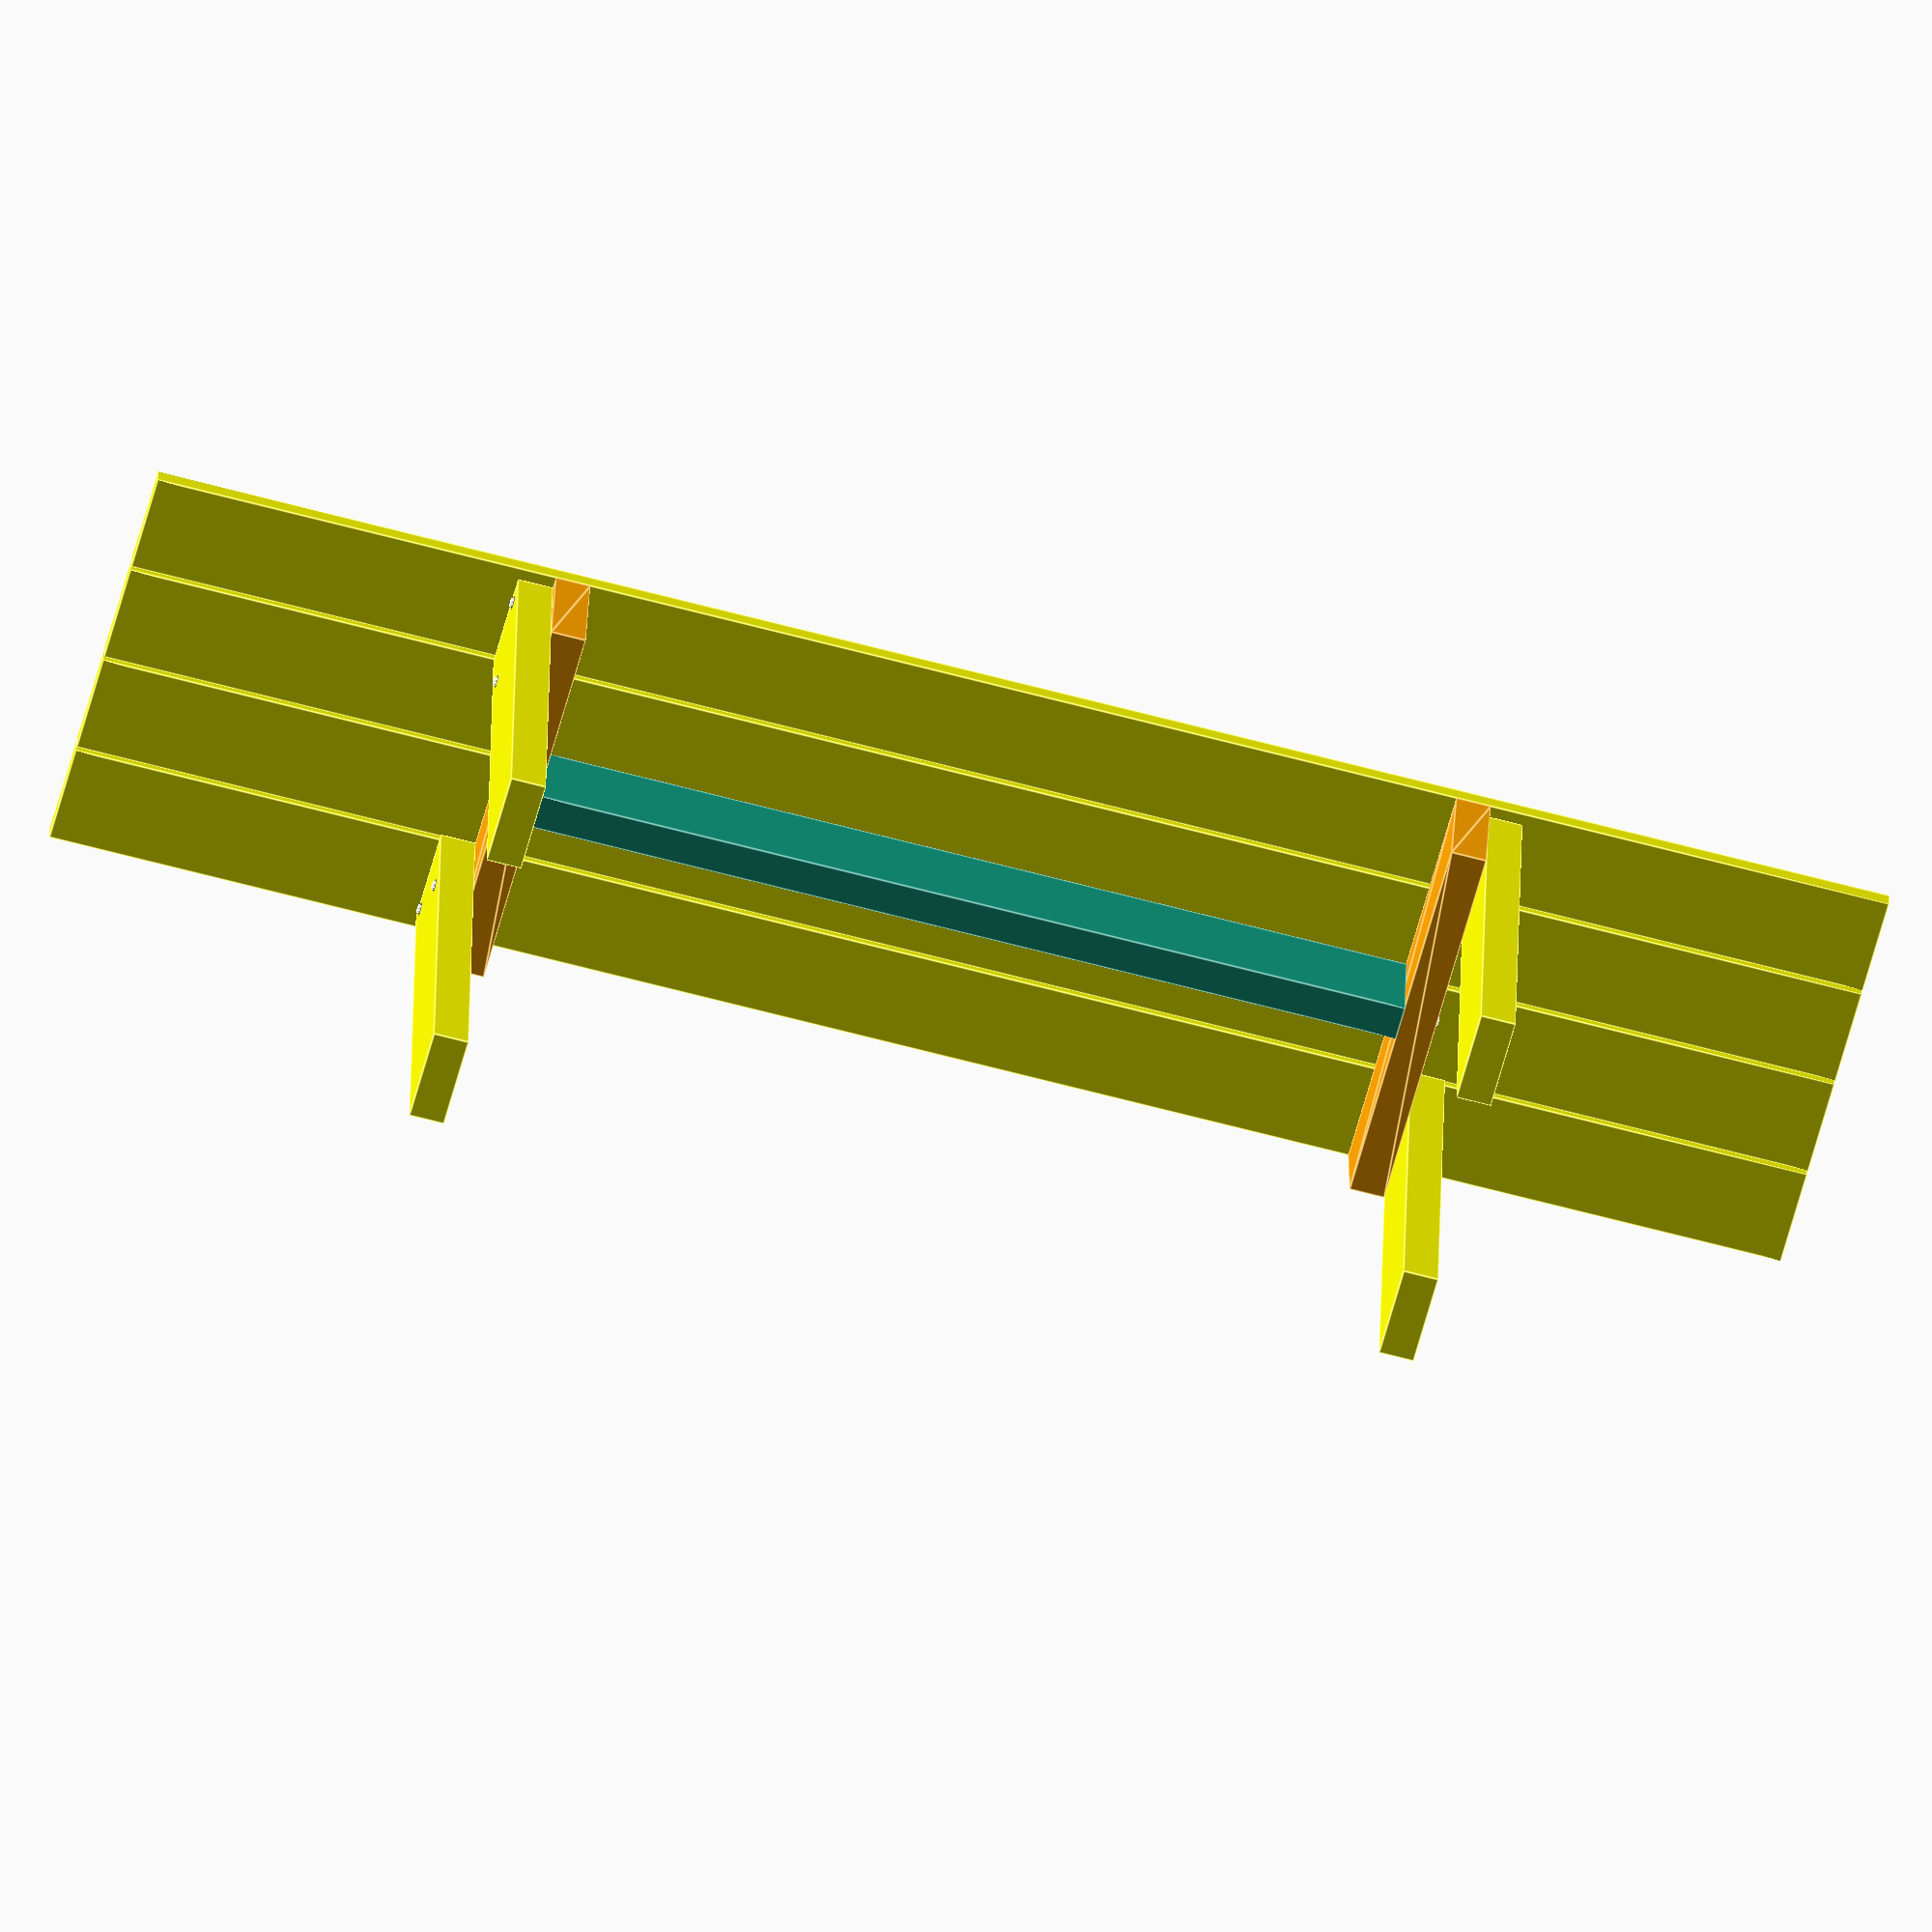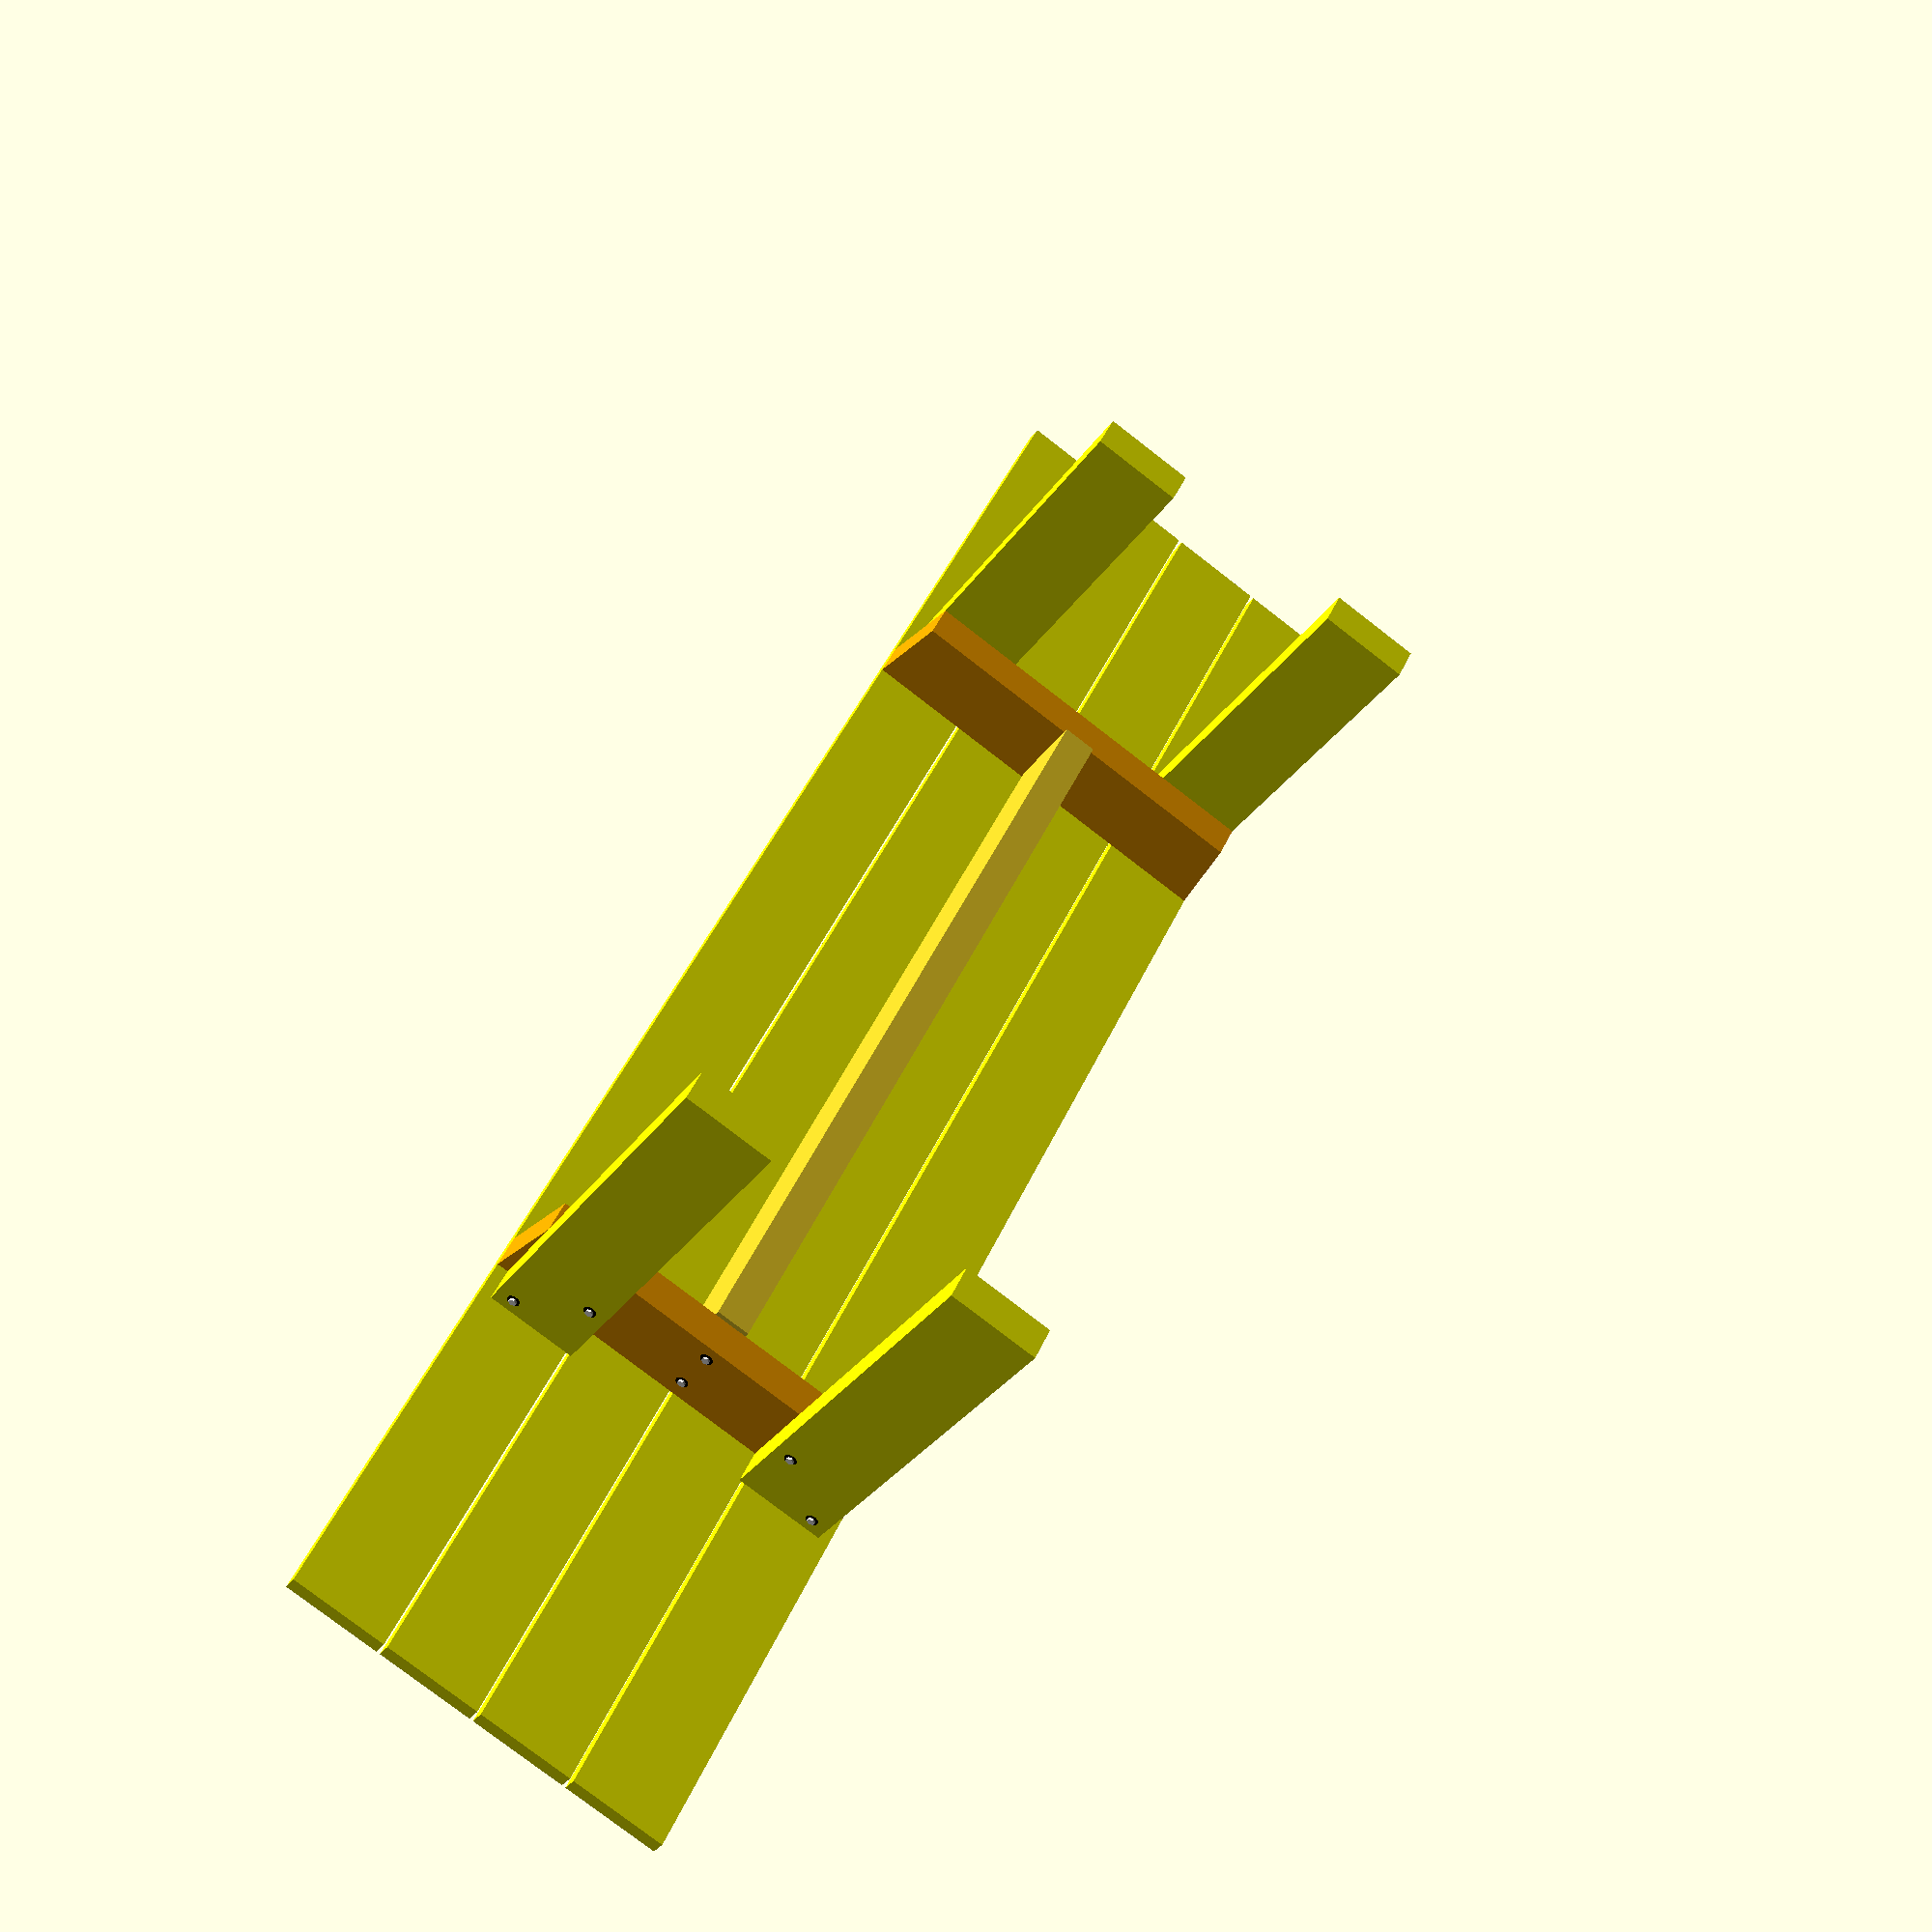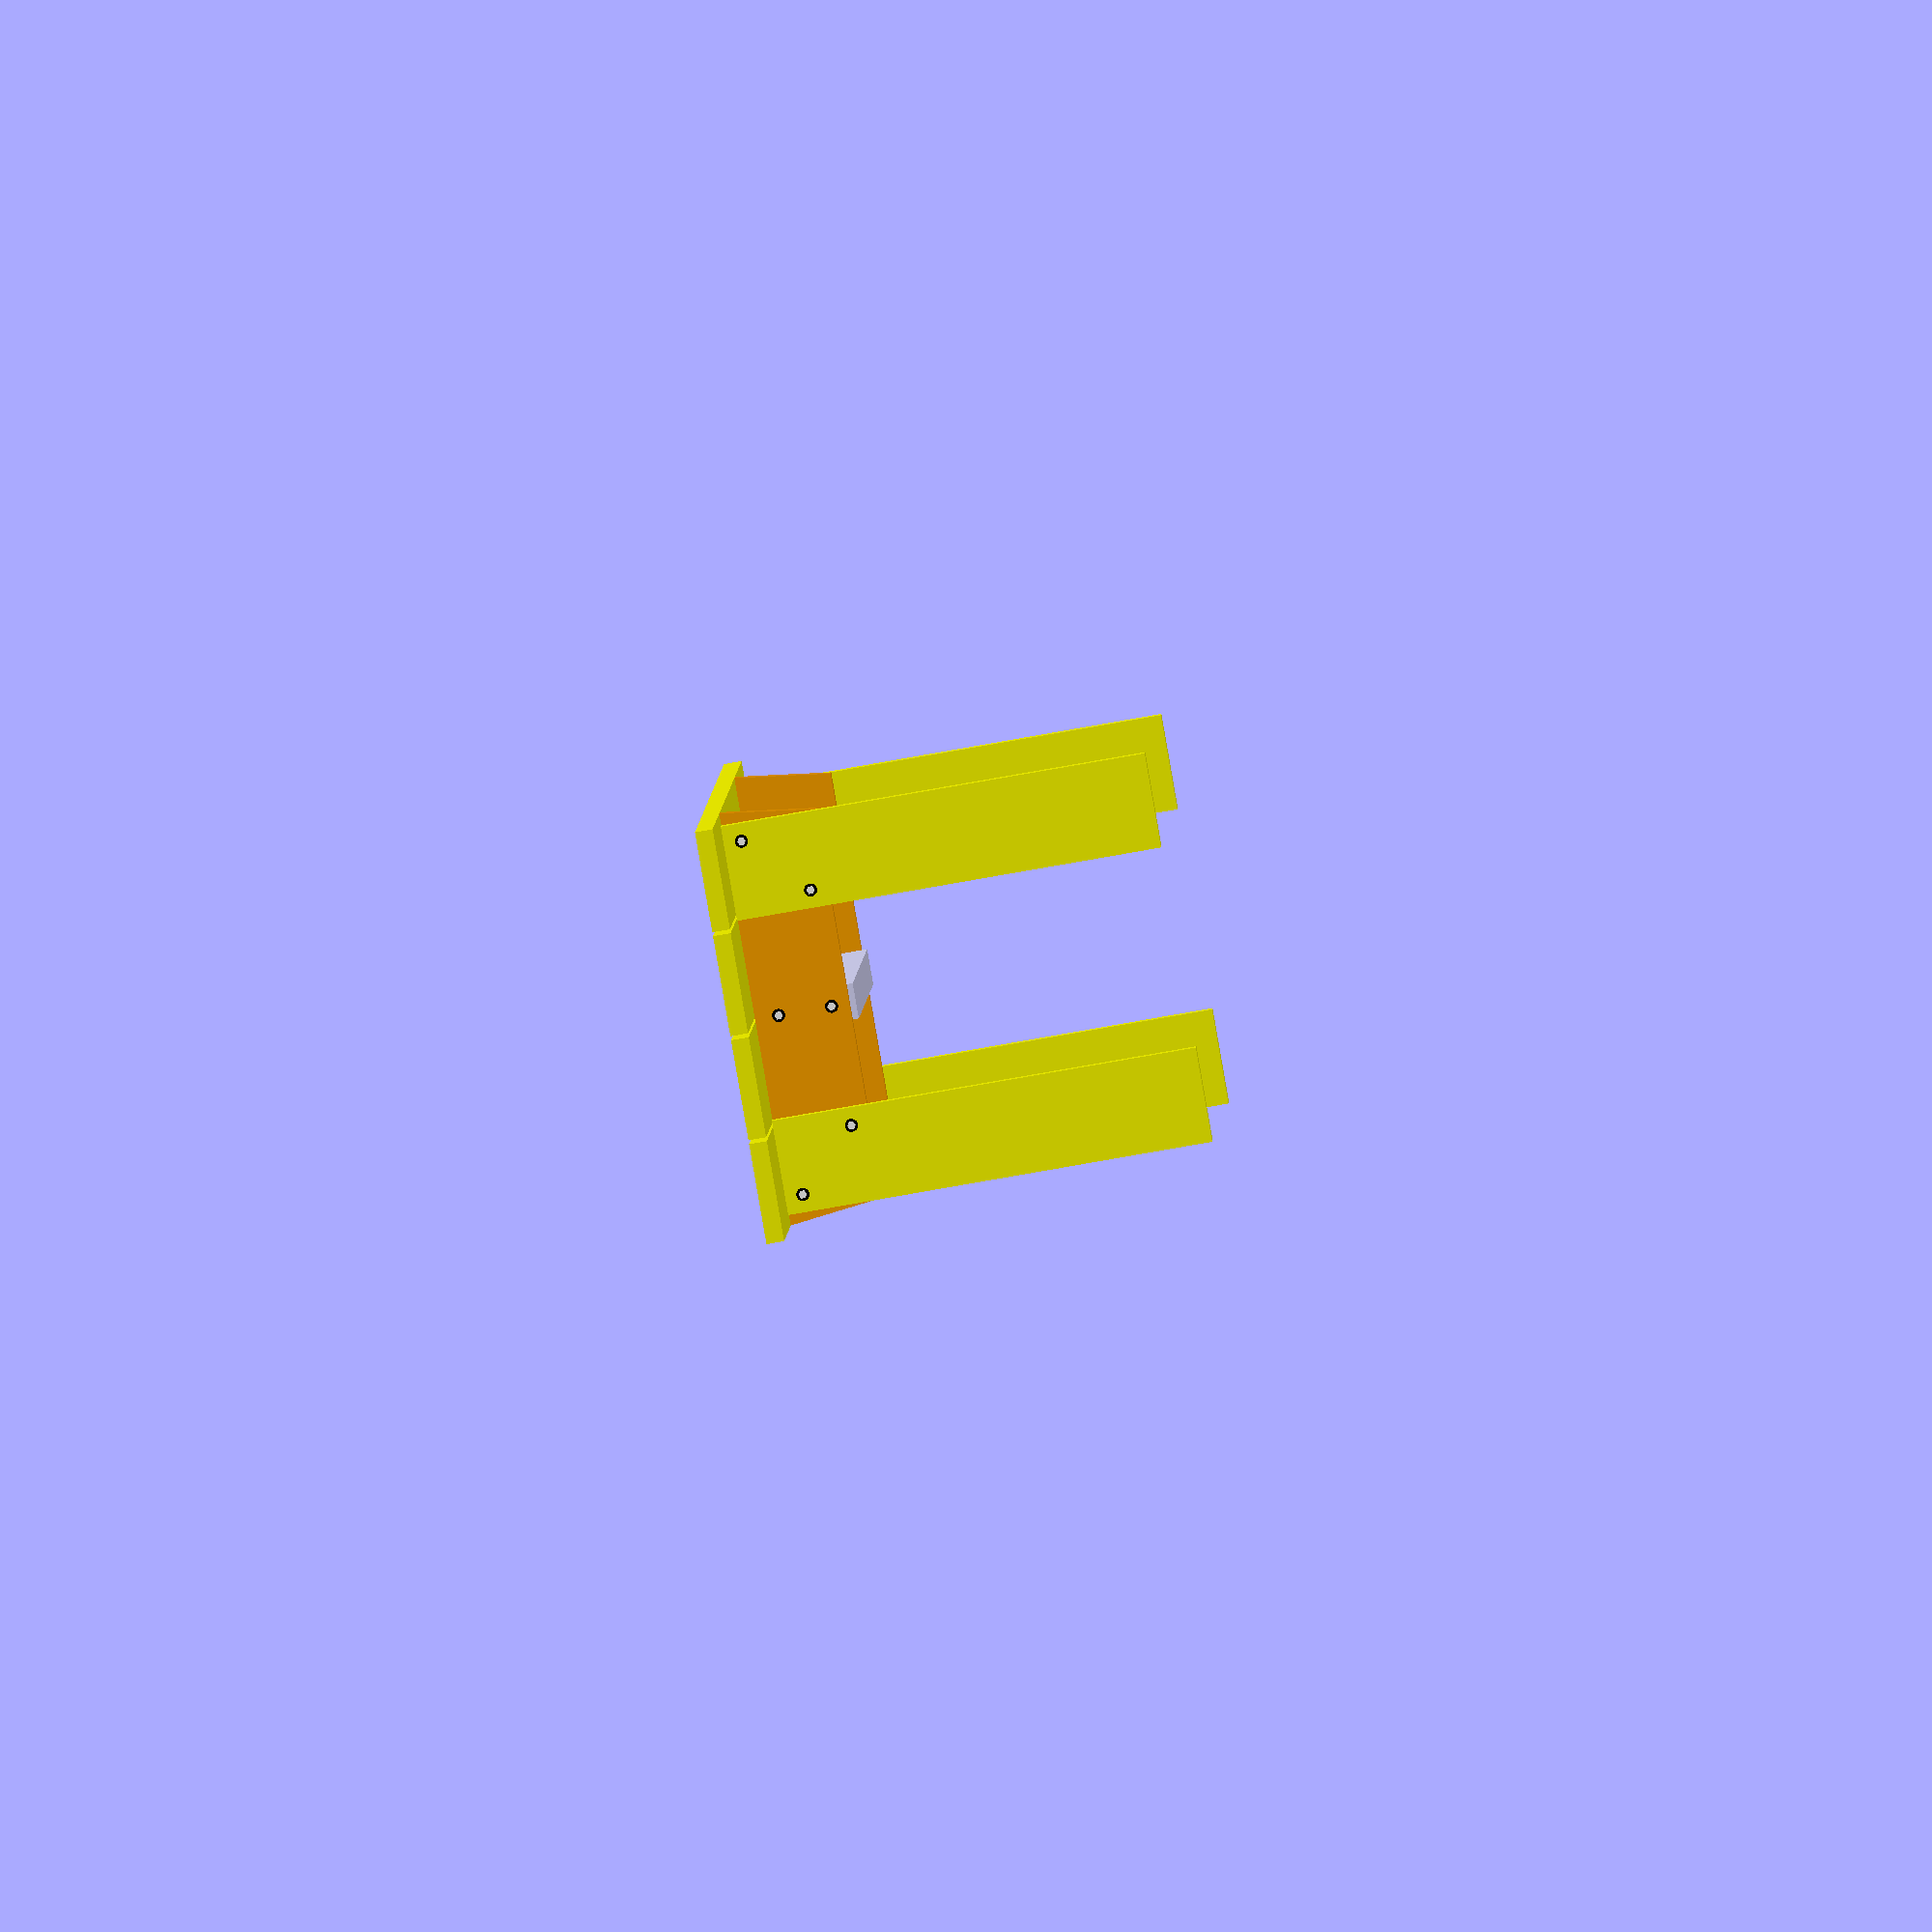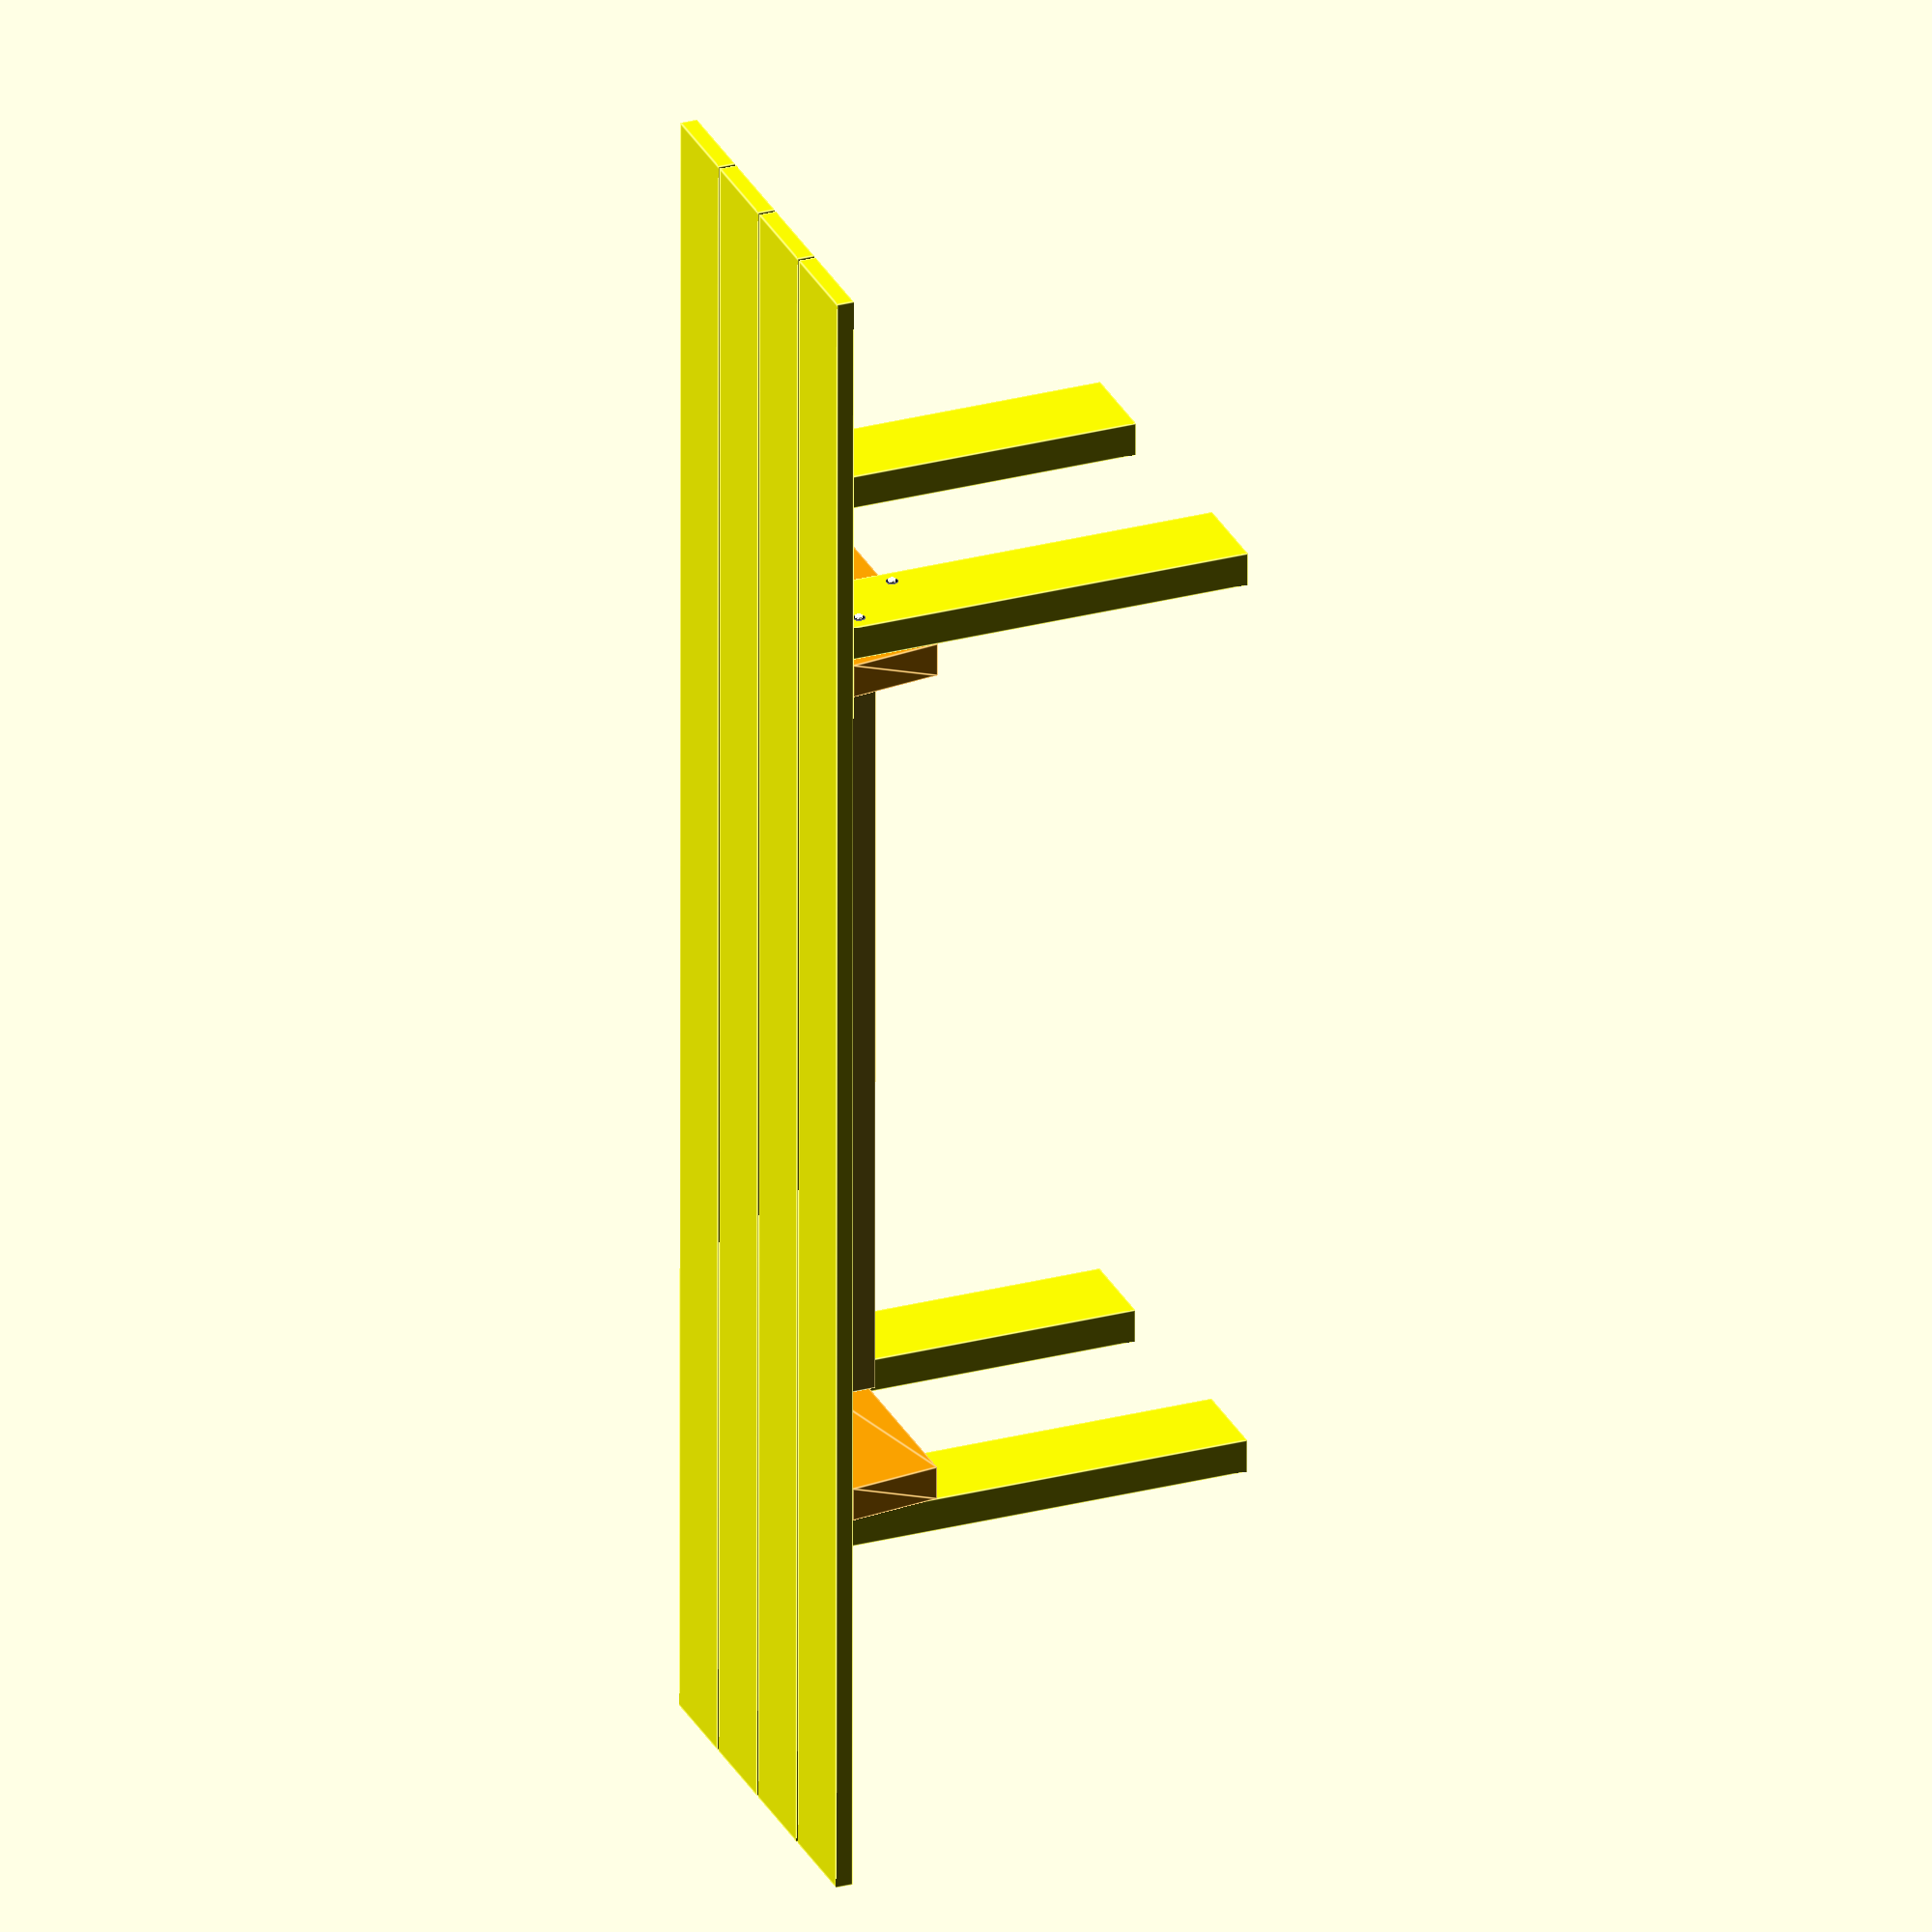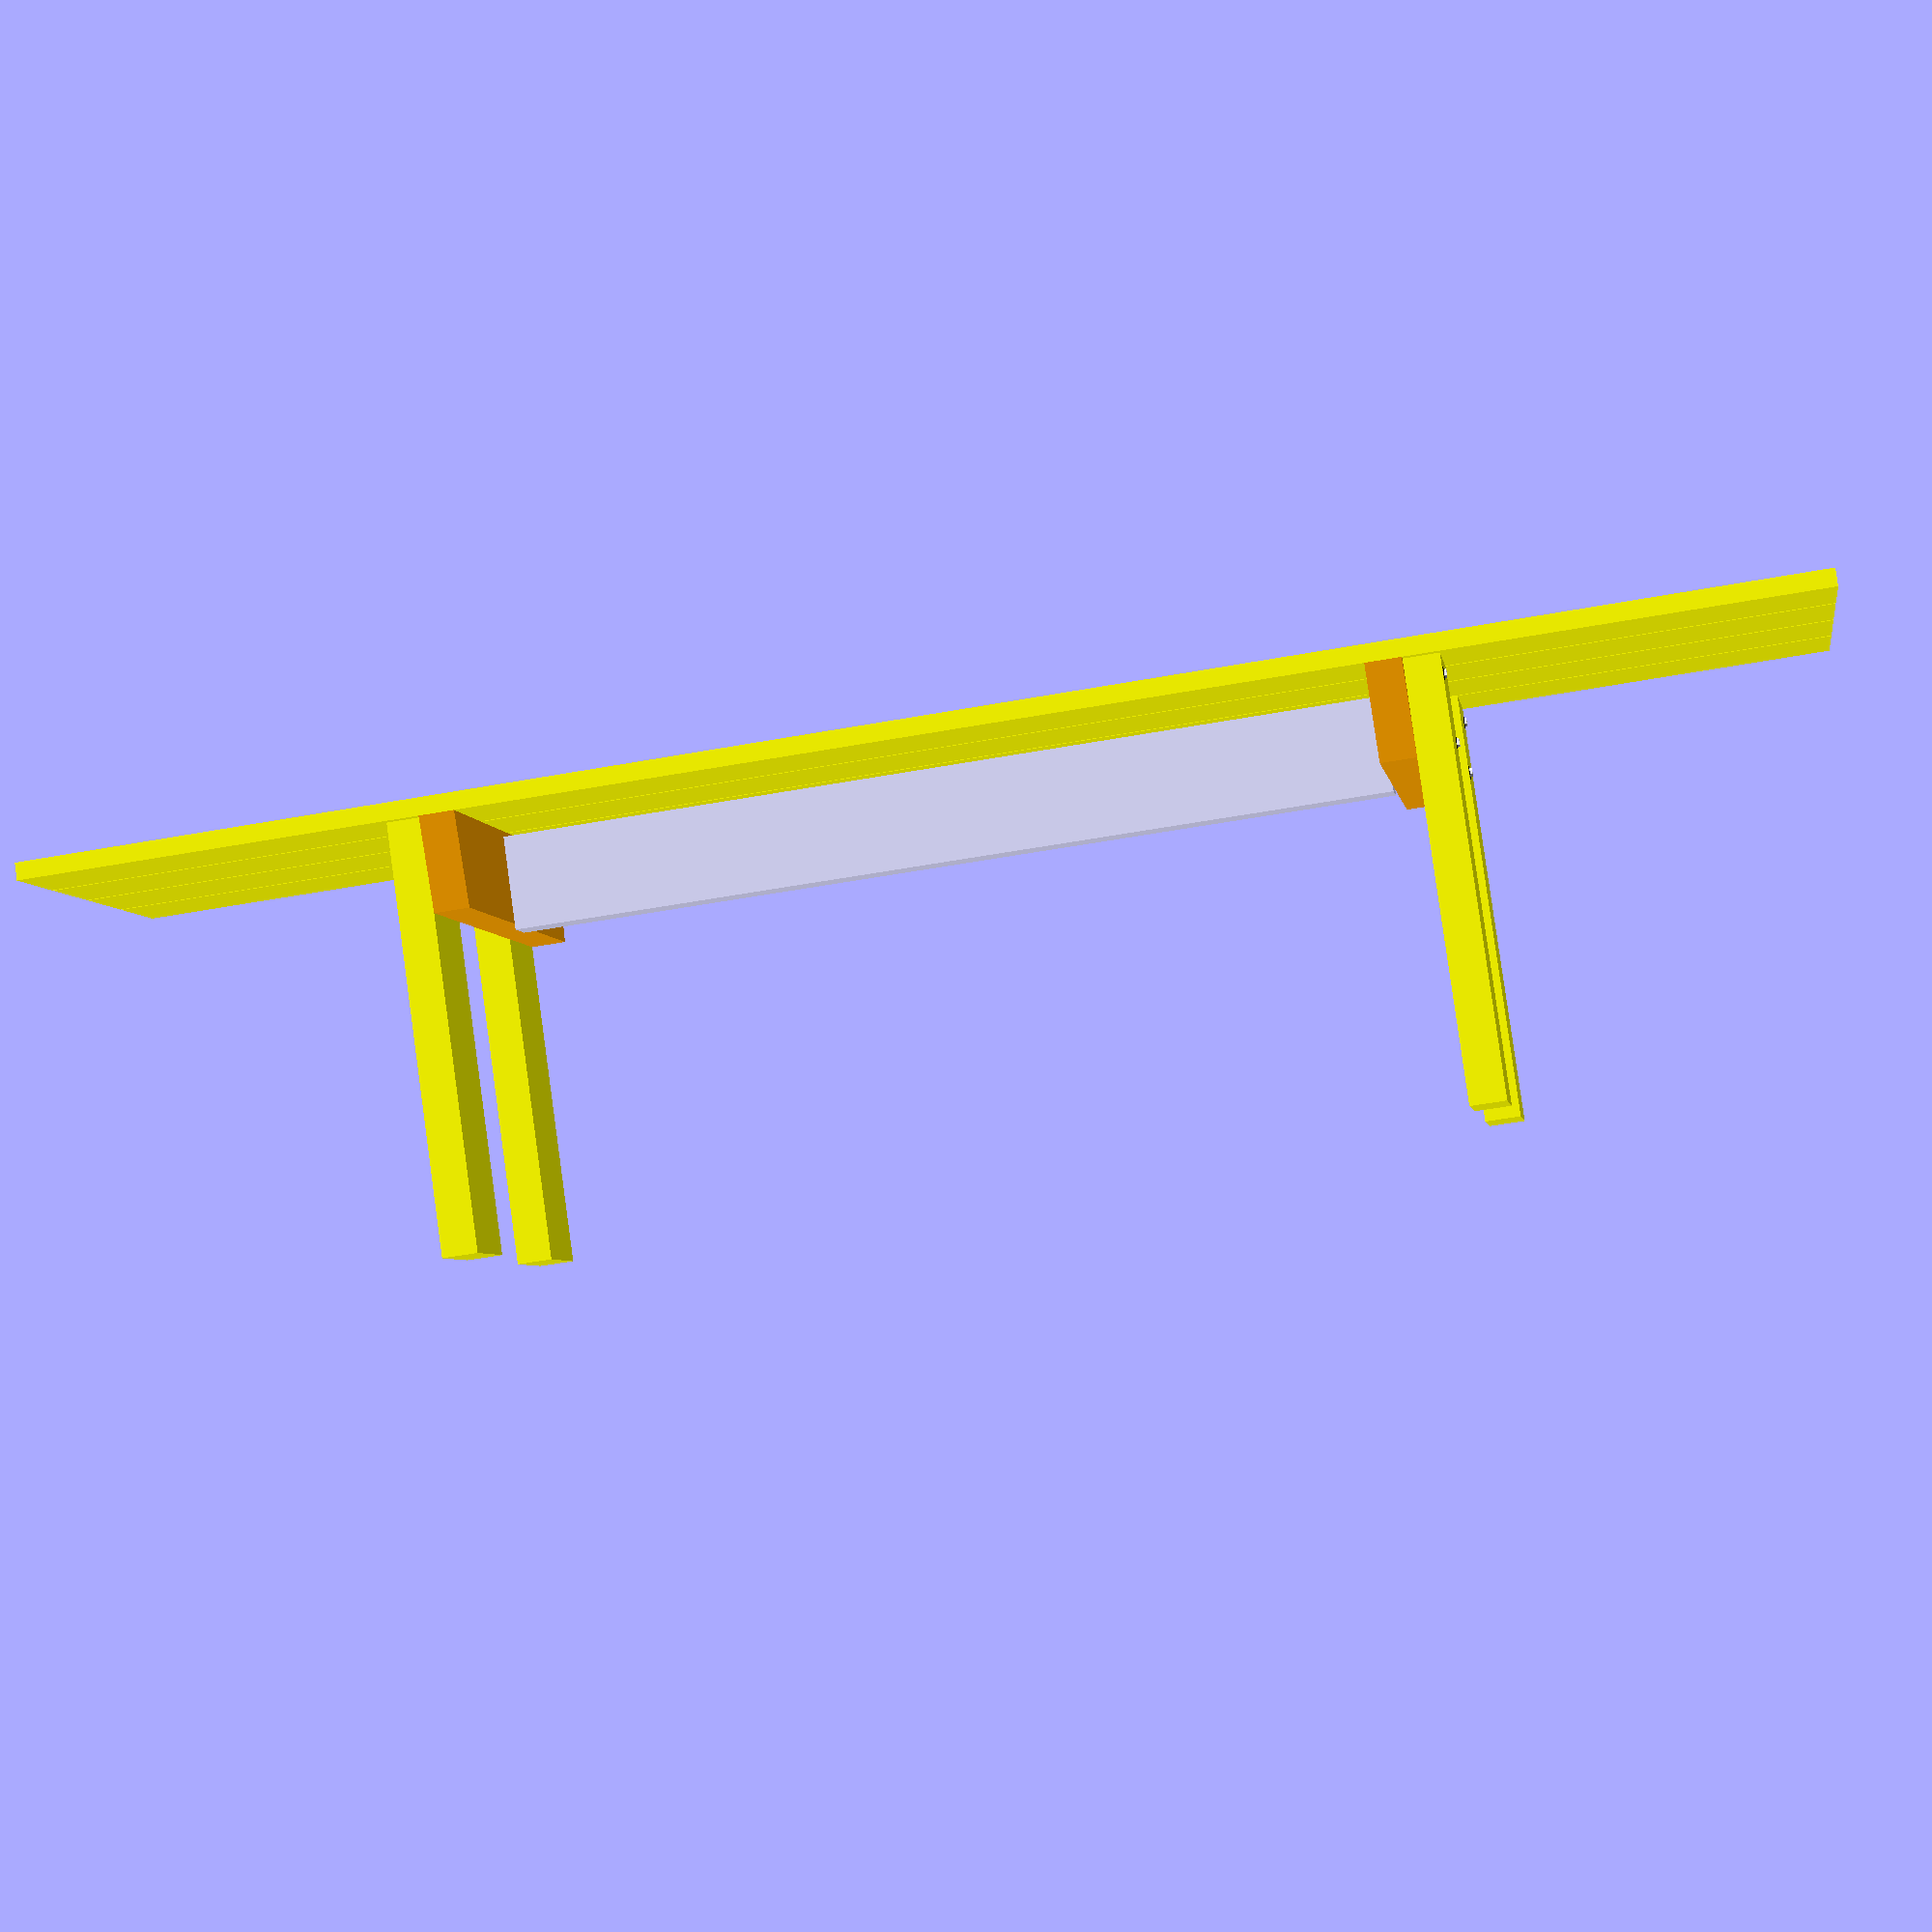
<openscad>
/******************************************************************************!
 * \file table-de-jardin.scad
 * \author Sebastien Beaugrand
 * \sa http://beaugrand.chez.com/
 * \copyright CeCILL 2.1 Free Software license
 ******************************************************************************/
L=3000;  // Longueur plateau
l=700;   // Largeur plateau
T=1500;  // Longueur traverse
H=750;   // Hauteur
pb=160;  // Profondeur bastaing
eb=60;   // Epaisseur bastaing
pd=170;  // Profondeur demi-bastaing
ed=30;   // Epaisseur demi-bastaing
ec=20;   // Ecart plateau/poteau
module planche() { color("yellow") cube([L   ,pd,ed]); }
module  poteau() { color("yellow") cube([H-ed,pb,eb]); }
module trapeze() {
  CubePoints = [
    [0,0,0 ],[l,0,0 ],[l-ec,pb,0 ],[ec,pb,0 ],
    [0,0,eb],[l,0,eb],[l-ec,pb,eb],[ec,pb,eb]];
  CubeFaces = [
    [0,1,2,3],[4,5,1,0],[7,6,5,4],
    [5,6,2,1],[6,7,3,2],[7,4,0,3]];
  color("orange") polyhedron(CubePoints, CubeFaces);
}
module traverse() { cube([T,pb,eb]); }
module tirefond() {  // D8x120mm r<13/sqrt(3)
    color("white") cylinder(h=5,r=7.19,$fn=6  );
    color("black") cylinder(h=1,r=11  ,$fn=180);
}
translate([-L/2,-l/2          ,H-ed]) planche();
translate([-L/2, l/2-pd       ,H-ed]) planche();
translate([-L/2,-(l-pd*4)/6-pd,H-ed]) planche();
translate([-L/2, (l-pd*4)/6   ,H-ed]) planche();
translate([-T/2-eb,  -l/2+ec,   0]) rotate([0,-90,0]) poteau();
translate([ T/2+eb*2,-l/2+ec,   0]) rotate([0,-90,0]) poteau();
translate([-T/2-eb,   l/2-ec-pb,0]) rotate([0,-90,0]) poteau();
translate([ T/2+eb*2, l/2-ec-pb,0]) rotate([0,-90,0]) poteau();
translate([-T/2,   -l/2,H-ed]) rotate([-90,0,90]) trapeze();
translate([ T/2+eb,-l/2,H-ed]) rotate([-90,0,90]) trapeze();
translate([-T/2,eb/2,H-ed-pb-10]) rotate([90,0,0]) traverse();
x=T/2+eb;
z=H-ed;
translate([ x,0,z   -40]) rotate([0, 90,0]) tirefond();
translate([ x,0,z-pb+30]) rotate([0, 90,0]) tirefond();
translate([-x,0,z   -40]) rotate([0,-90,0]) tirefond();
translate([-x,0,z-pb+30]) rotate([0,-90,0]) tirefond();
x2=T/2+eb*2;
y=l/2-ec;
translate([ x2, y   -30,z   -30]) rotate([0, 90,0]) tirefond();
translate([ x2,-y   +30,z   -30]) rotate([0, 90,0]) tirefond();
translate([ x2, y-pb+30,z-pb+30]) rotate([0, 90,0]) tirefond();
translate([ x2,-y+pb-30,z-pb+30]) rotate([0, 90,0]) tirefond();
translate([-x2, y   -30,z   -30]) rotate([0,-90,0]) tirefond();
translate([-x2,-y   +30,z   -30]) rotate([0,-90,0]) tirefond();
translate([-x2, y-pb+30,z-pb+30]) rotate([0,-90,0]) tirefond();
translate([-x2,-y+pb-30,z-pb+30]) rotate([0,-90,0]) tirefond();

</openscad>
<views>
elev=152.4 azim=165.0 roll=359.1 proj=o view=edges
elev=211.9 azim=244.0 roll=28.5 proj=p view=solid
elev=82.5 azim=264.6 roll=99.9 proj=o view=solid
elev=152.1 azim=90.1 roll=112.0 proj=o view=edges
elev=95.9 azim=189.0 roll=7.9 proj=p view=solid
</views>
